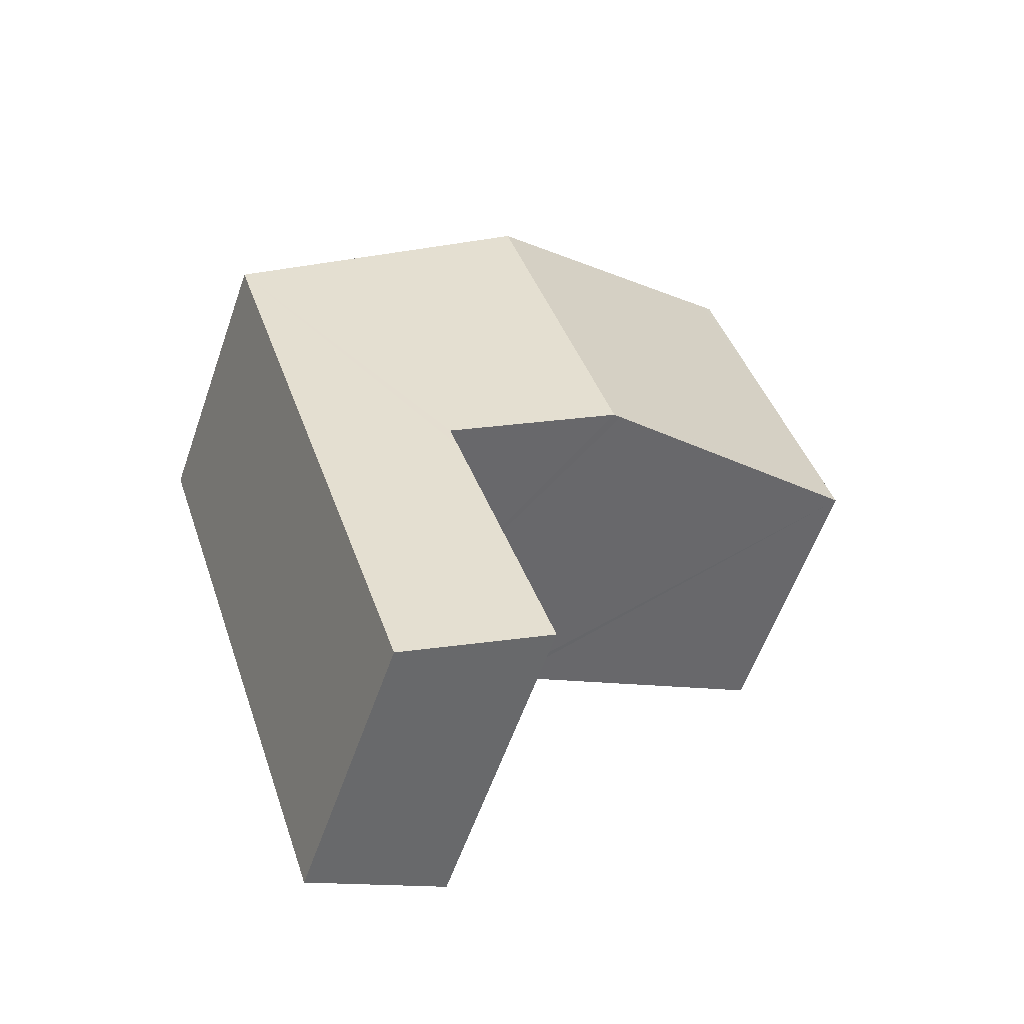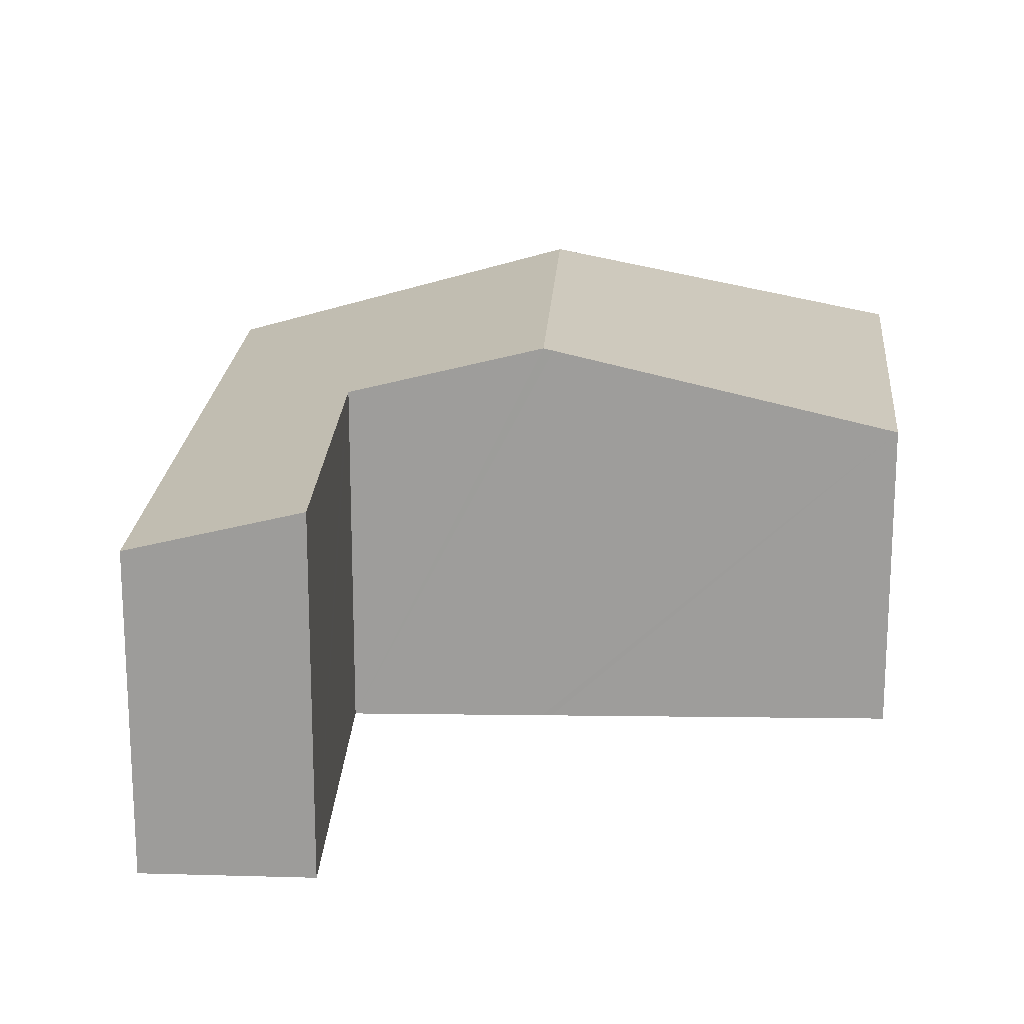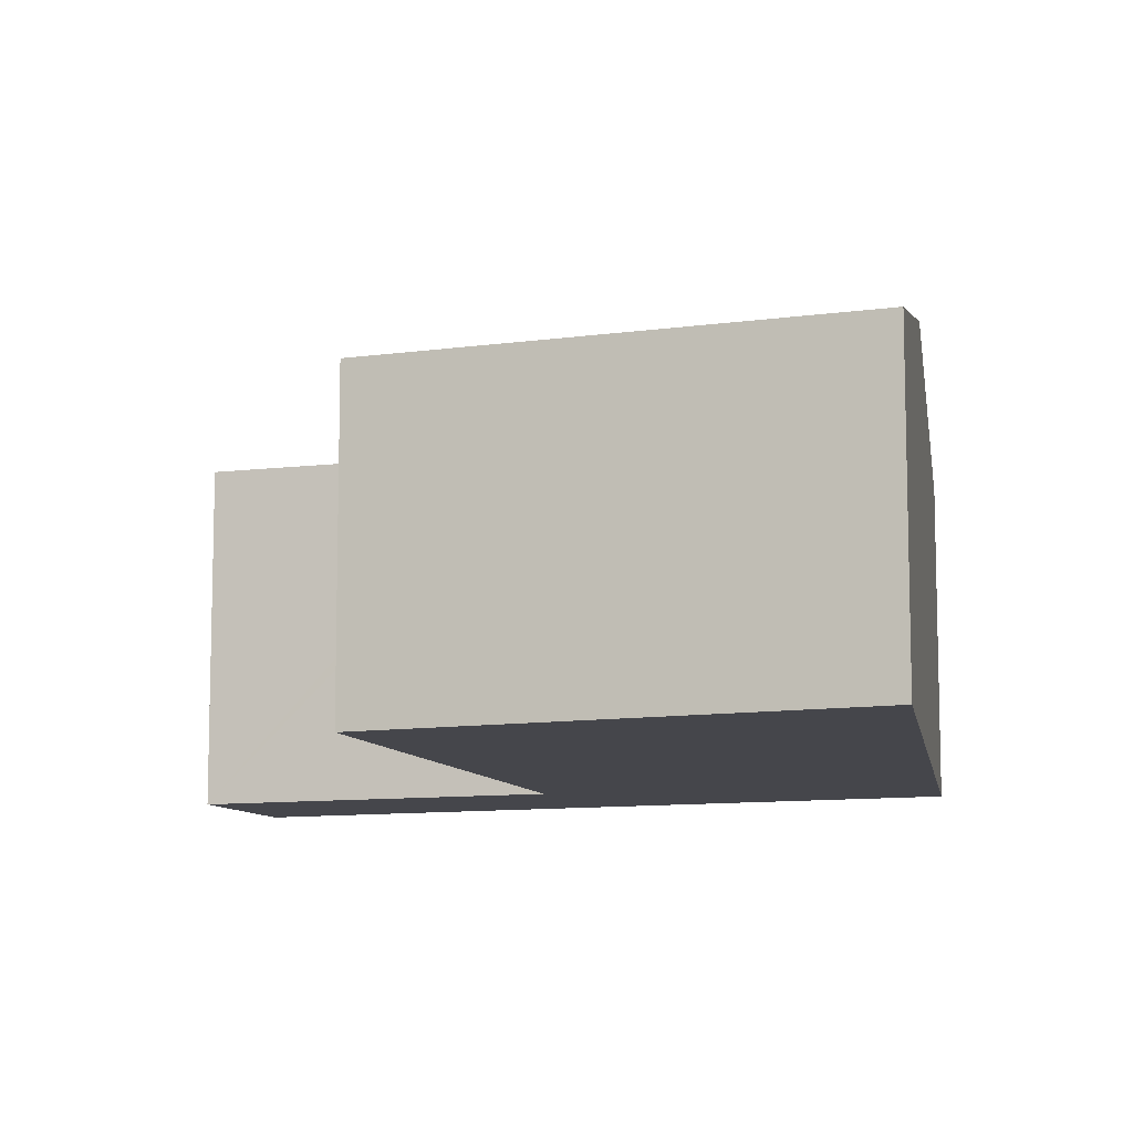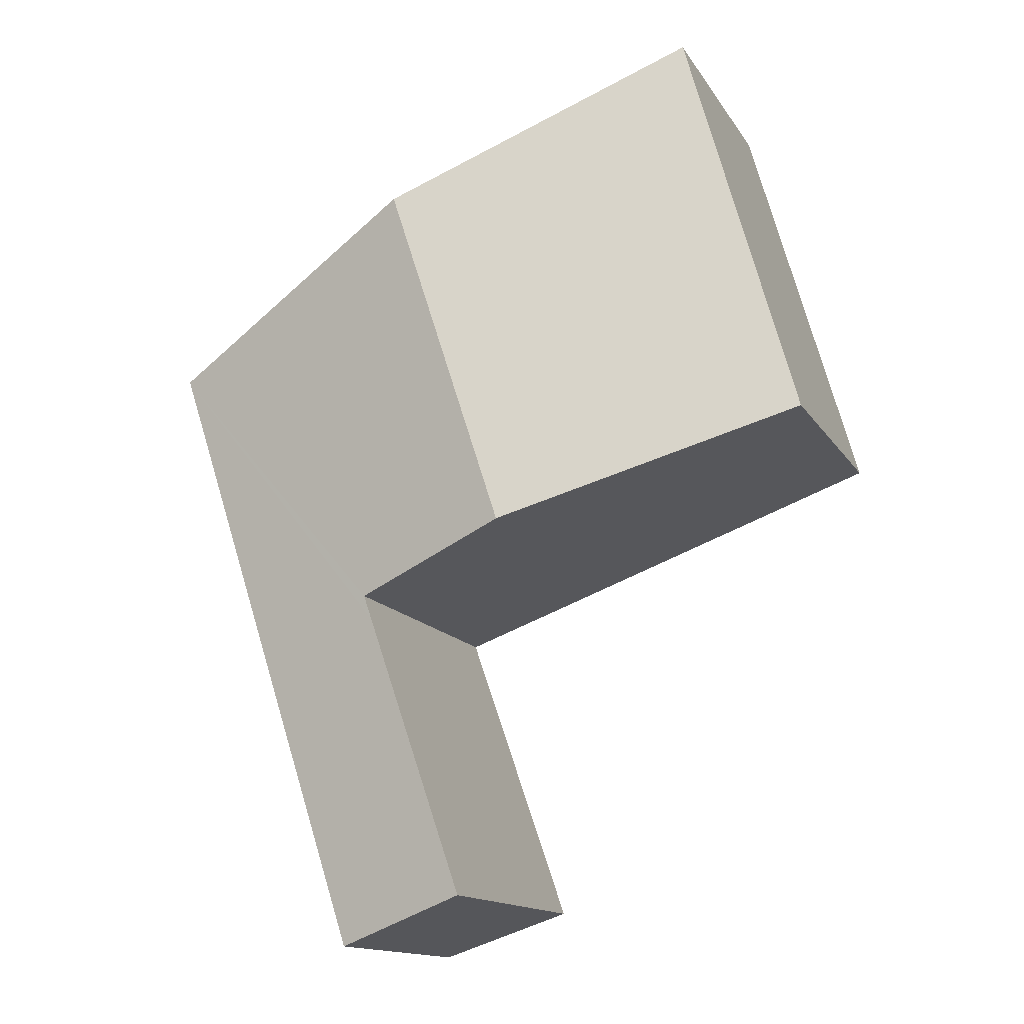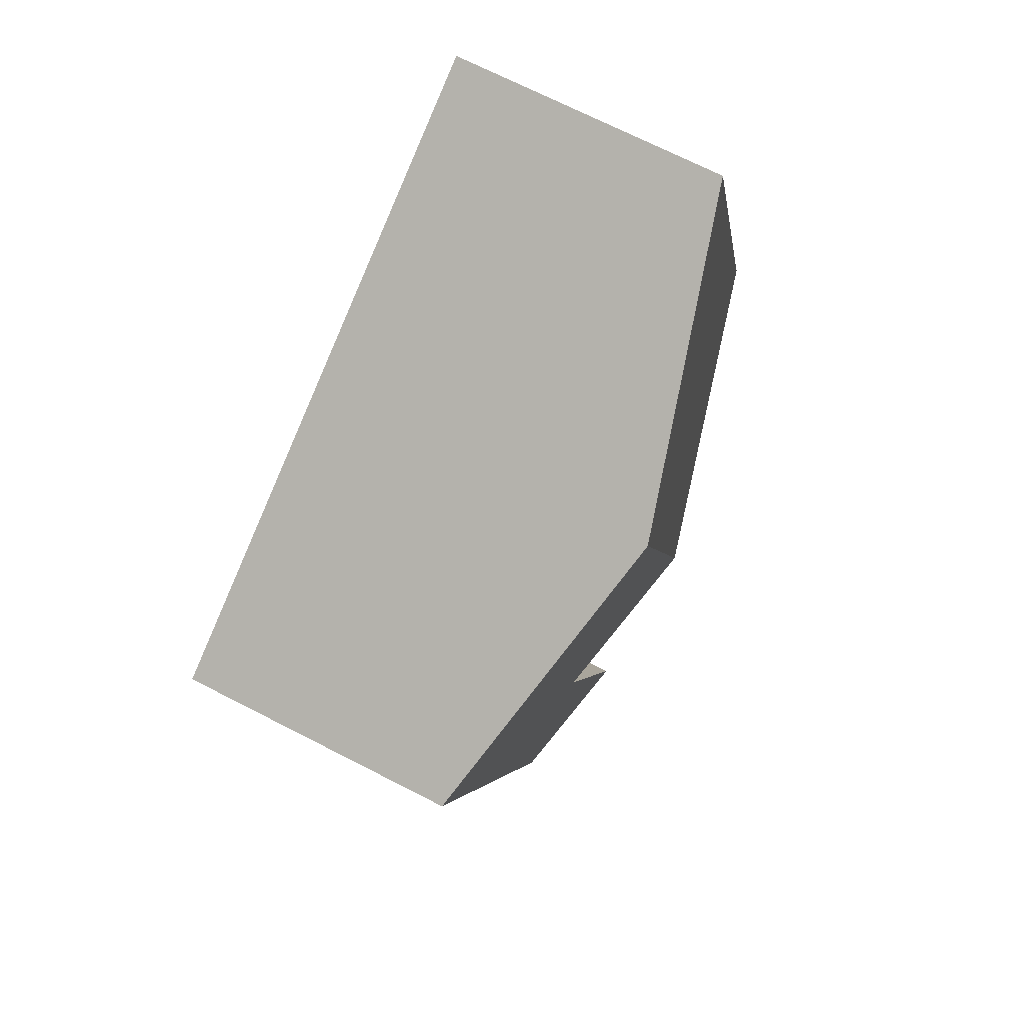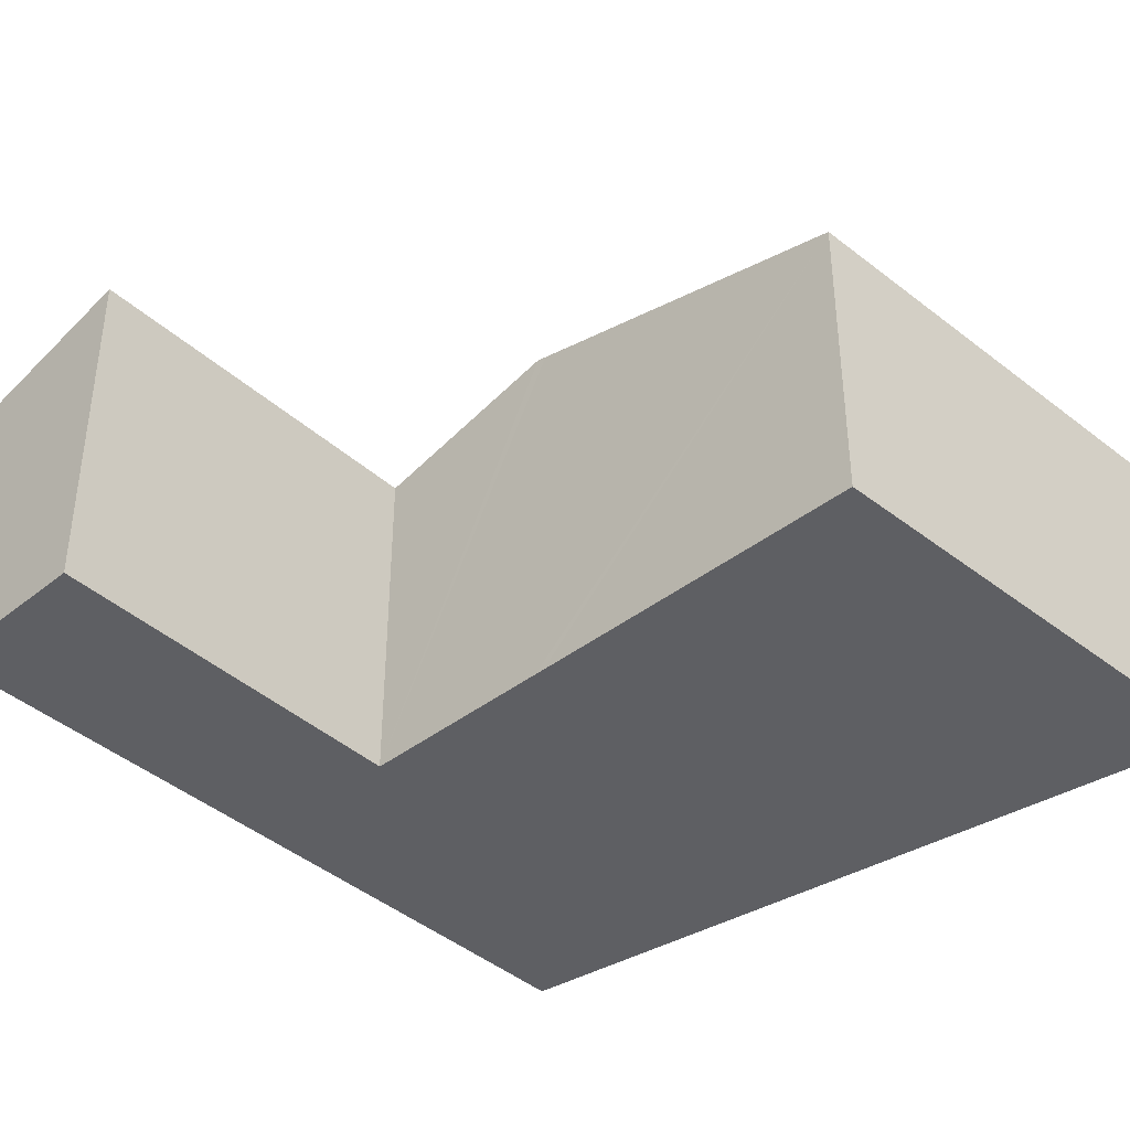
<metadata>
{"format":"obj","ext":"obj","renderer":"f3d","projection":"perspective","resolution":1024,"background":"white","views":[{"elev":-58.4,"azim":160.8,"up":"+Z"},{"elev":19.3,"azim":-158.7,"up":"+Y"},{"elev":-10.1,"azim":-52.6,"up":"+Y"},{"elev":-14.1,"azim":-159.1,"up":"+Z"},{"elev":70.9,"azim":117.1,"up":"+Z"},{"elev":-41.8,"azim":-117.4,"up":"+Y"}]}
</metadata>
<code>
v  7.281 2.918 1.064
v  3.113 3.703 -1.128
v  4.341 3.703 2.639
v  4.823 3.268 -1.747
v  4.732 3.27 -2.01
v  3.697 3.284 -4.991
v  7.083 2.918 0.458
v  6.049 2.918 -2.715
v  5.306 2.918 -4.996
v  5.152 2.918 -5.47
v  6.111 2.918 -2.526
v  1.311 2.894 4.261
v  0.488 2.894 1.736
v  1.212 2.868 4.314
v  0.128 2.907 0.456
v  3.027 3.681 -1.096
v  0 2.912 1.783e-16
v  3.697 3.056e-16 -4.991
v  5.152 3.349e-16 -5.47
v  4.823 1.07e-16 -1.747
v  3.113 6.907e-17 -1.128
v  3.027 6.711e-17 -1.096
v  0 0 0
v  4.732 1.231e-16 -2.01
v  0.128 -2.792e-17 0.456
v  0.488 -1.063e-16 1.736
v  1.212 -2.642e-16 4.314
v  1.311 -2.609e-16 4.261
v  4.341 -1.616e-16 2.639
v  7.281 -6.515e-17 1.064
v  7.083 -2.804e-17 0.458
v  6.111 1.547e-16 -2.526
v  6.049 1.662e-16 -2.715
v  5.306 3.059e-16 -4.996
g defaultobject
f 1 2 3
f 2 1 4
f 4 1 5
f 5 1 6
f 6 1 7
f 6 7 8
f 6 8 9
f 6 9 10
f 8 7 11
f 12 13 14
f 13 12 3
f 13 3 15
f 15 3 2
f 15 2 16
f 15 16 17
f 10 18 6
f 18 10 19
f 20 2 4
f 2 20 16
f 16 20 17
f 17 20 21
f 17 21 22
f 17 22 23
f 18 5 6
f 5 18 4
f 4 18 24
f 4 24 20
f 23 15 17
f 15 23 13
f 13 23 14
f 14 23 25
f 14 25 26
f 14 26 27
f 27 12 14
f 12 27 3
f 3 27 28
f 3 28 29
f 3 29 1
f 1 29 30
f 30 7 1
f 7 30 11
f 11 30 31
f 11 31 32
f 11 32 8
f 8 32 9
f 9 32 33
f 9 33 34
f 9 34 10
f 10 34 19
f 26 28 27
f 28 26 29
f 29 26 25
f 29 25 23
f 29 23 22
f 29 22 30
f 30 22 21
f 30 21 20
f 30 20 31
f 31 20 24
f 31 24 18
f 31 18 32
f 32 18 33
f 33 18 34
f 34 18 19

</code>
